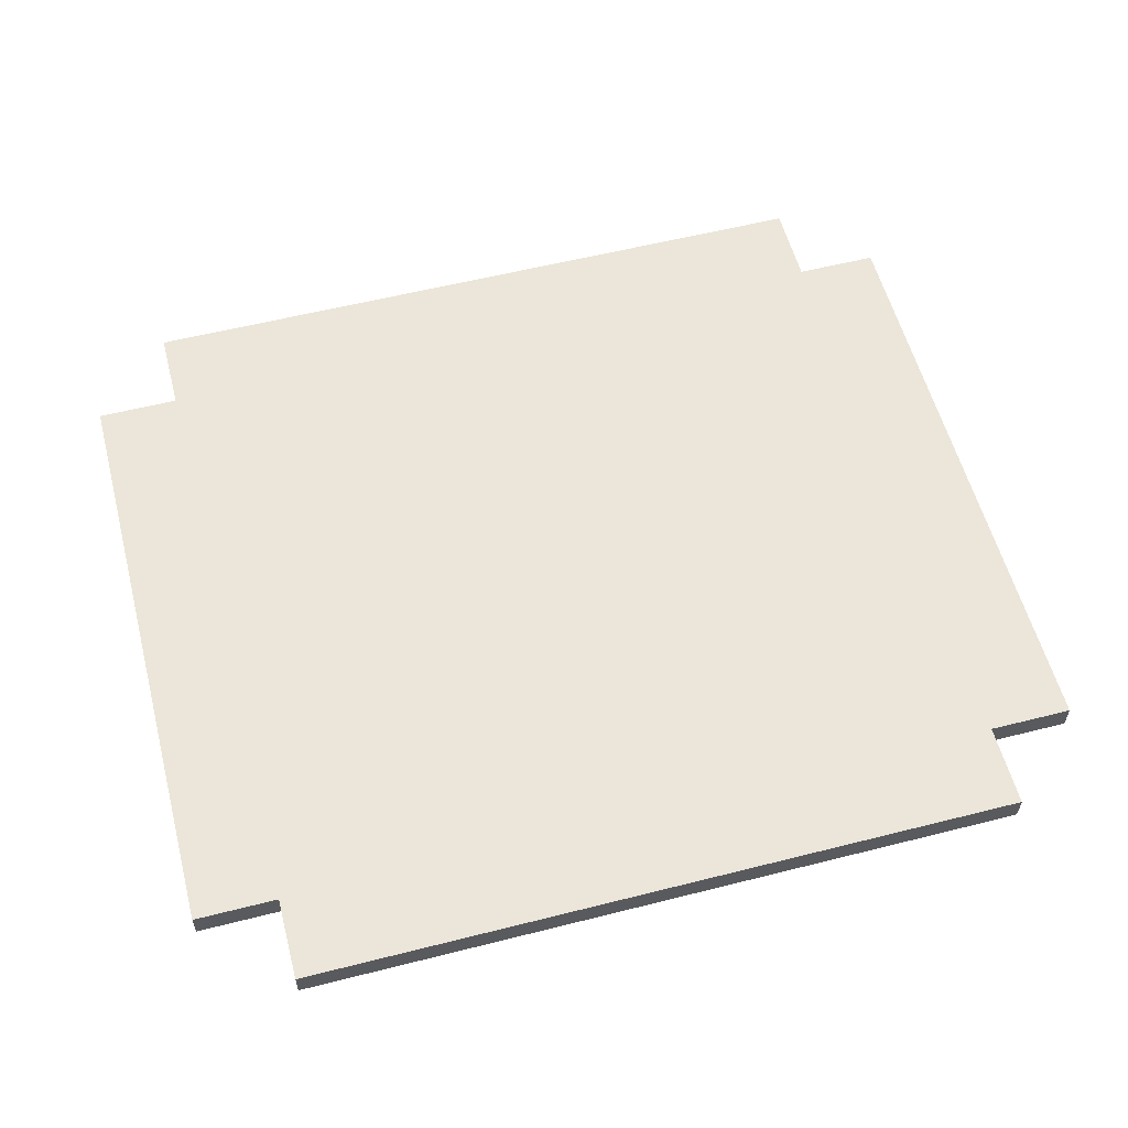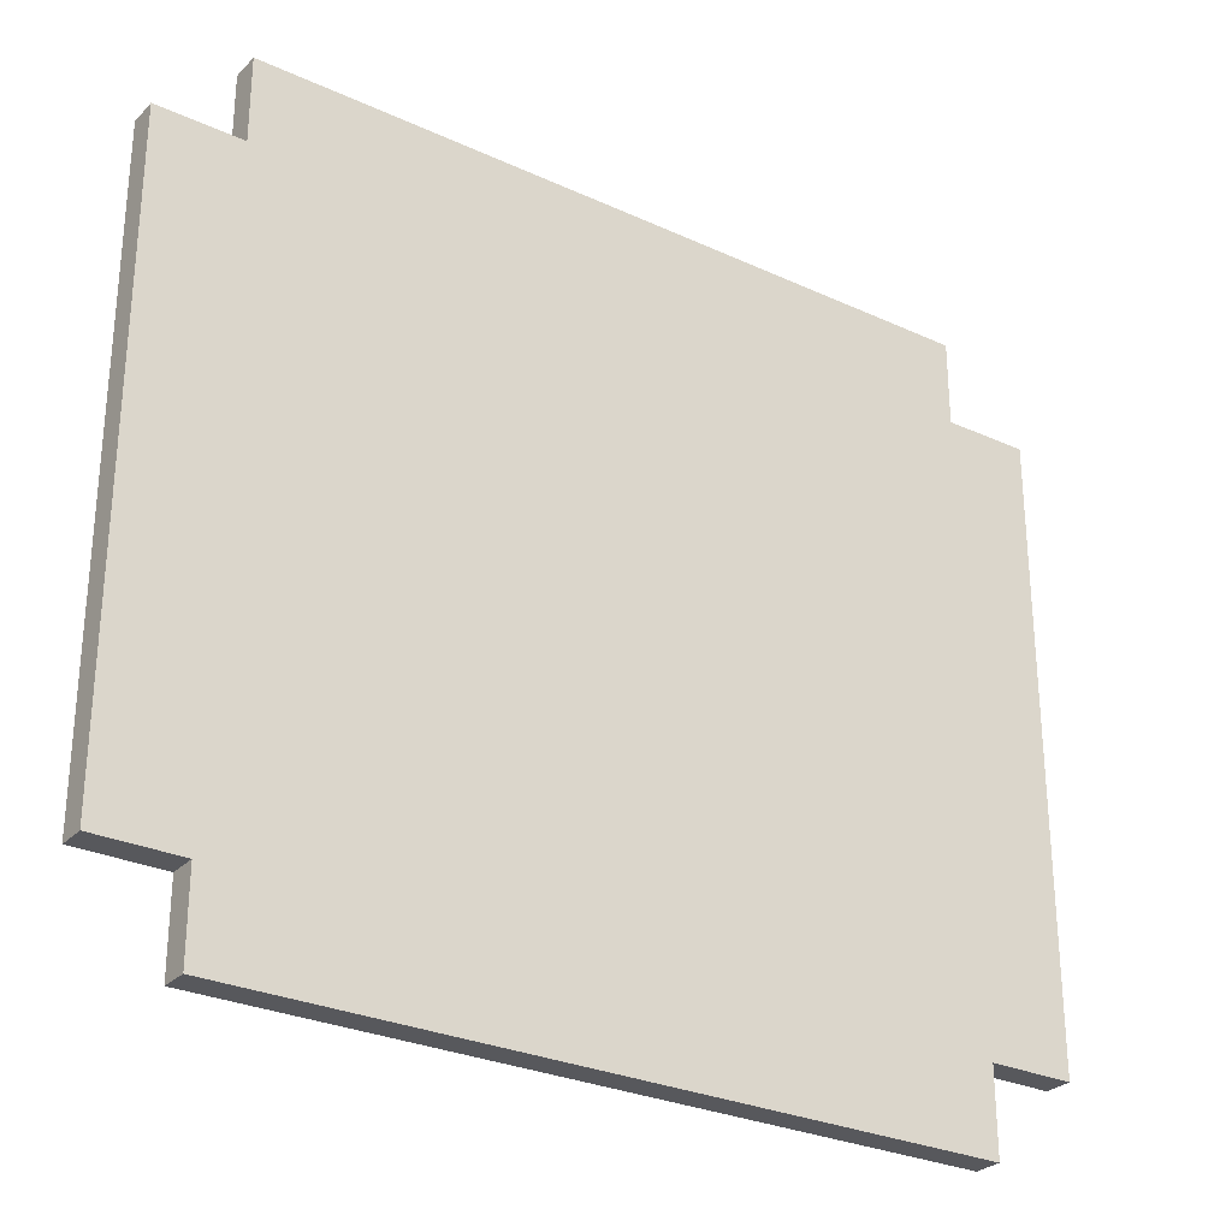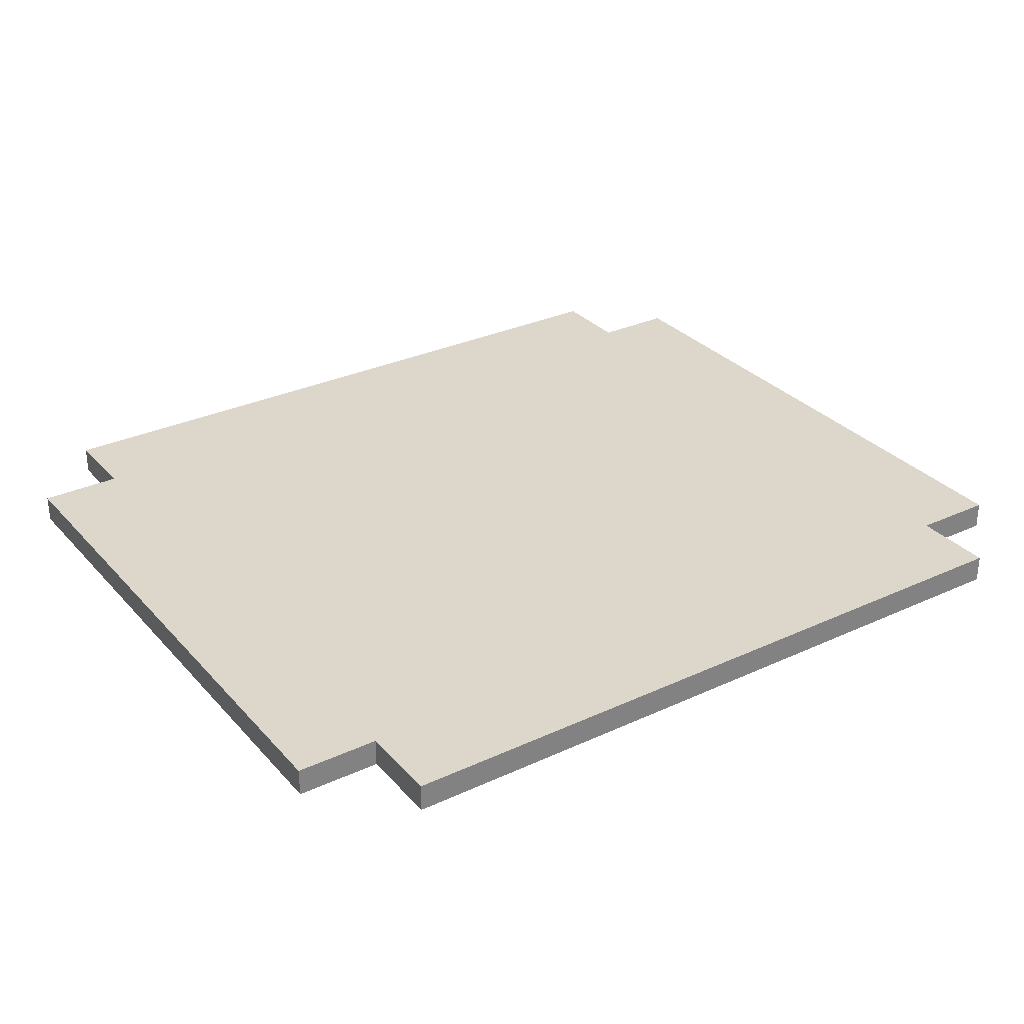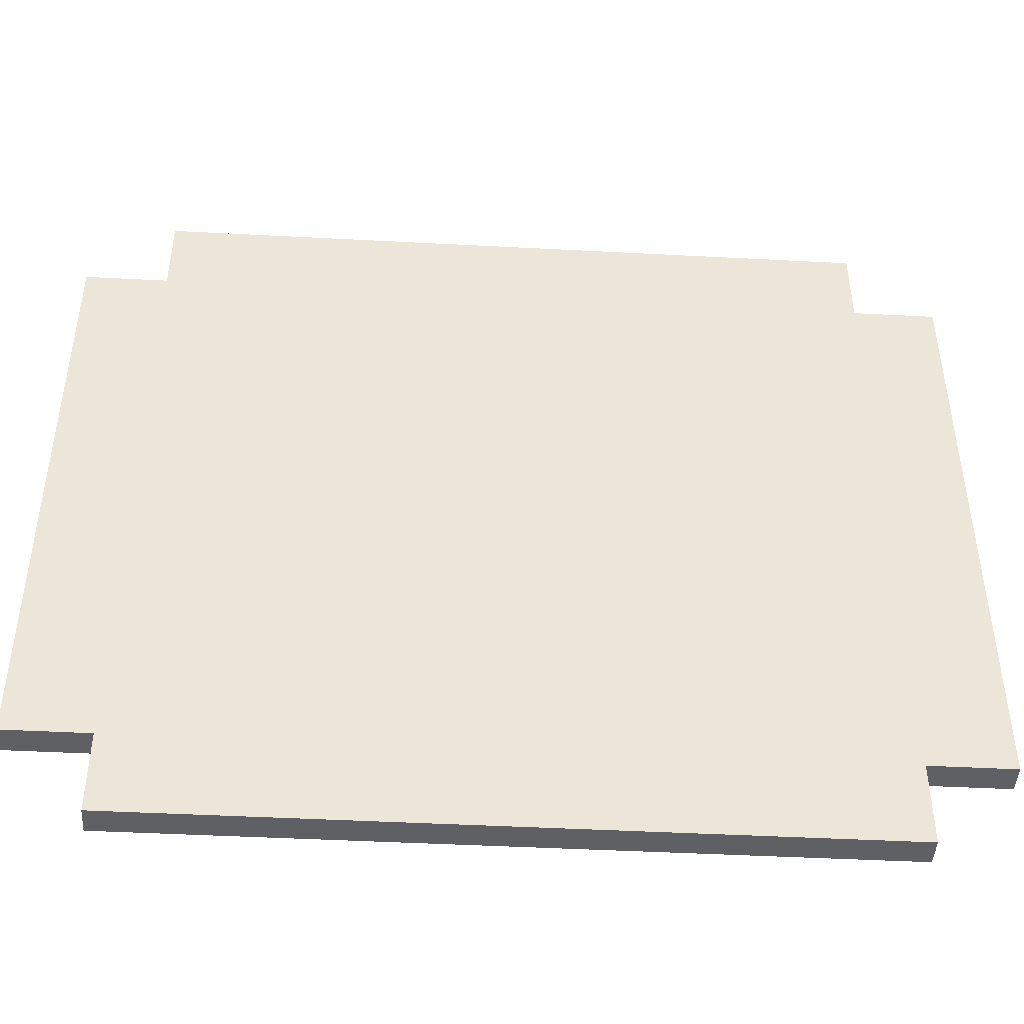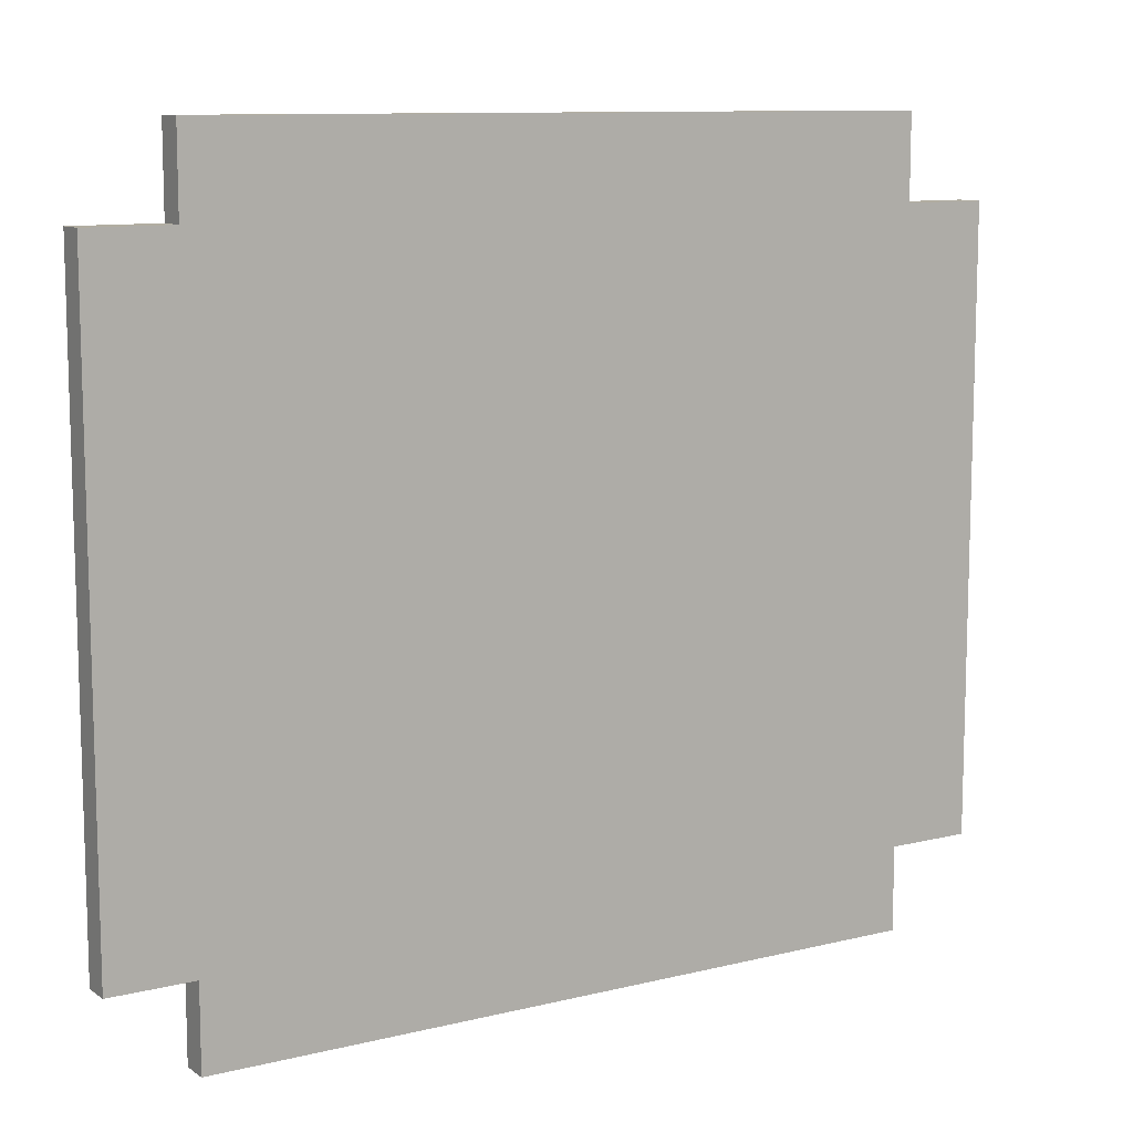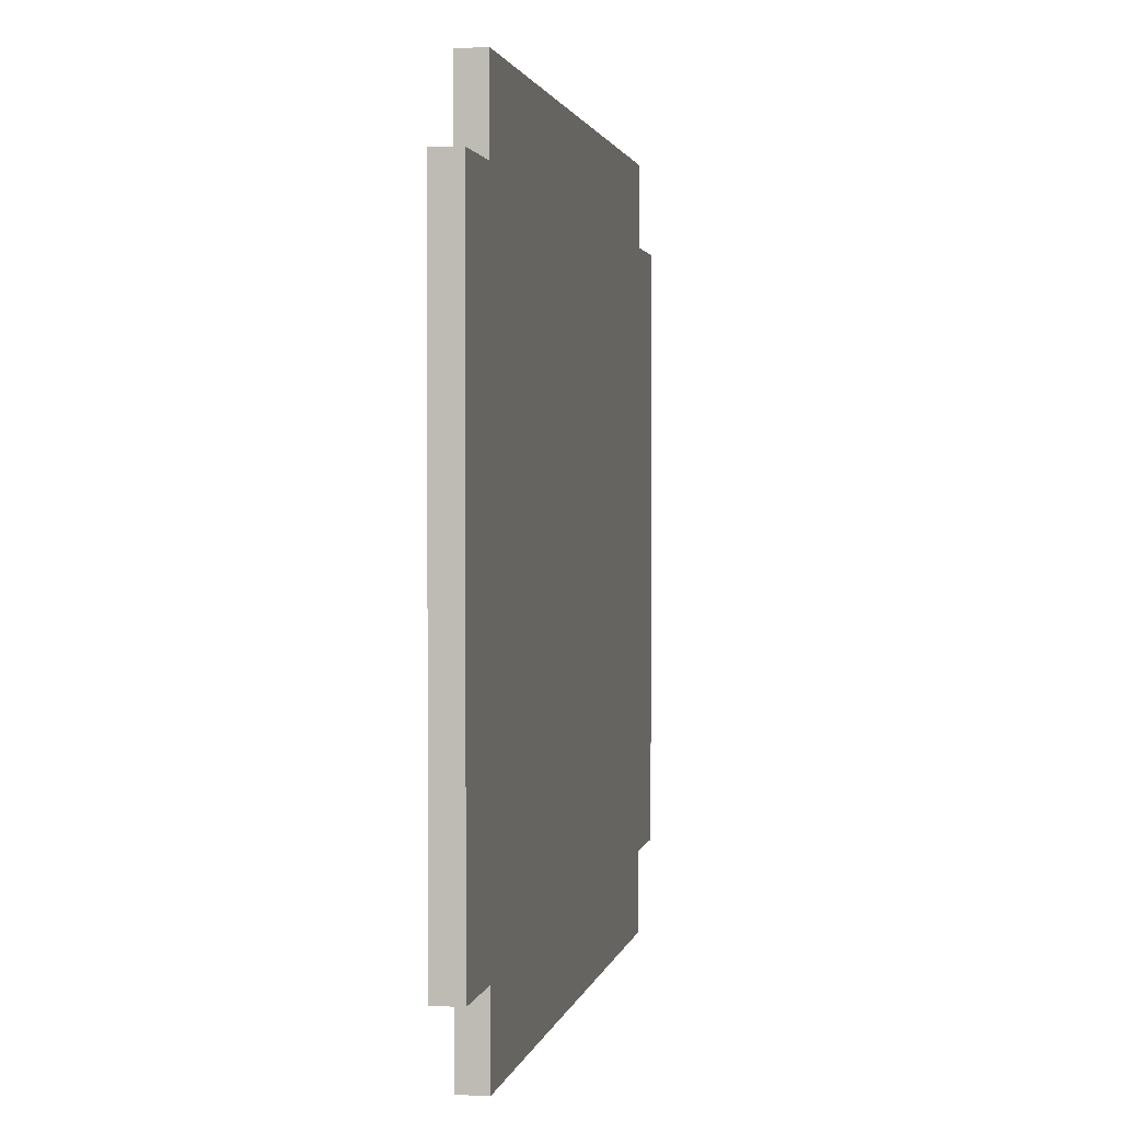
<metadata>
{"format":"obj","ext":"obj","renderer":"f3d","projection":"perspective","resolution":1024,"background":"white","views":[{"elev":57.6,"azim":165.3,"up":"+Y"},{"elev":-28.4,"azim":145.3,"up":"+Z"},{"elev":30.6,"azim":146.3,"up":"+Y"},{"elev":-45.1,"azim":-3.5,"up":"+Z"},{"elev":10.4,"azim":-31.9,"up":"+Z"},{"elev":1.7,"azim":-79.5,"up":"+Z"}]}
</metadata>
<code>
o Prison Roof
v -1.6 1.4 1.1
v -1.6 1.4 -1.1
v -1.6 1.5 1.1
v -1.6 1.5 -1.1
v -1.3 1.4 1.4
v -1.3 1.4 1.1
v -1.3 1.4 -1.1
v -1.3 1.4 -1.4
v -1.3 1.5 1.4
v -1.3 1.5 1.1
v -1.3 1.5 -1.1
v -1.3 1.5 -1.4
v 1.3 1.4 1.4
v 1.3 1.4 1.1
v 1.3 1.4 -1.1
v 1.3 1.4 -1.4
v 1.3 1.5 1.4
v 1.3 1.5 1.1
v 1.3 1.5 -1.1
v 1.3 1.5 -1.4
v 1.6 1.4 1.1
v 1.6 1.4 -1.1
v 1.6 1.5 1.1
v 1.6 1.5 -1.1
v -1.3 1.4 1.4
v -1.3 1.5 1.4
v 1.3 1.4 1.4
v 1.3 1.5 1.4
v -1.6 1.4 1.1
v -1.6 1.5 1.1
v -1.3 1.4 1.1
v -1.3 1.5 1.1
v 1.3 1.4 1.1
v 1.3 1.5 1.1
v 1.6 1.4 1.1
v 1.6 1.5 1.1
v -1.6 1.4 -1.1
v -1.6 1.5 -1.1
v -1.3 1.4 -1.1
v -1.3 1.5 -1.1
v 1.3 1.4 -1.1
v 1.3 1.5 -1.1
v 1.6 1.4 -1.1
v 1.6 1.5 -1.1
v -1.3 1.4 -1.4
v -1.3 1.5 -1.4
v 1.3 1.4 -1.4
v 1.3 1.5 -1.4
v -1.3 1.4 1.4
v 1.3 1.4 1.4
v -1.6 1.4 1.1
v -1.3 1.4 1.1
v 1.3 1.4 1.1
v 1.6 1.4 1.1
v -1.6 1.4 -1.1
v -1.3 1.4 -1.1
v 1.3 1.4 -1.1
v 1.6 1.4 -1.1
v -1.3 1.4 -1.4
v 1.3 1.4 -1.4
v -1.3 1.5 1.4
v 1.3 1.5 1.4
v -1.6 1.5 1.1
v -1.3 1.5 1.1
v 1.3 1.5 1.1
v 1.6 1.5 1.1
v -1.6 1.5 -1.1
v -1.3 1.5 -1.1
v 1.3 1.5 -1.1
v 1.6 1.5 -1.1
v -1.3 1.5 -1.4
v 1.3 1.5 -1.4
f 3 2 1
f 4 2 3
f 9 6 5
f 10 6 9
f 11 8 7
f 12 8 11
f 13 14 17
f 17 14 18
f 15 16 19
f 19 16 20
f 21 22 23
f 23 22 24
f 27 26 25
f 28 26 27
f 31 30 29
f 32 30 31
f 35 34 33
f 36 34 35
f 37 38 39
f 39 38 40
f 41 42 43
f 43 42 44
f 45 46 47
f 47 46 48
f 52 50 49
f 53 50 52
f 55 52 51
f 55 54 53
f 55 53 52
f 56 54 55
f 57 54 56
f 58 54 57
f 59 57 56
f 60 57 59
f 61 62 64
f 64 62 65
f 63 64 67
f 65 66 67
f 64 65 67
f 67 66 68
f 68 66 69
f 69 66 70
f 68 69 71
f 71 69 72

</code>
